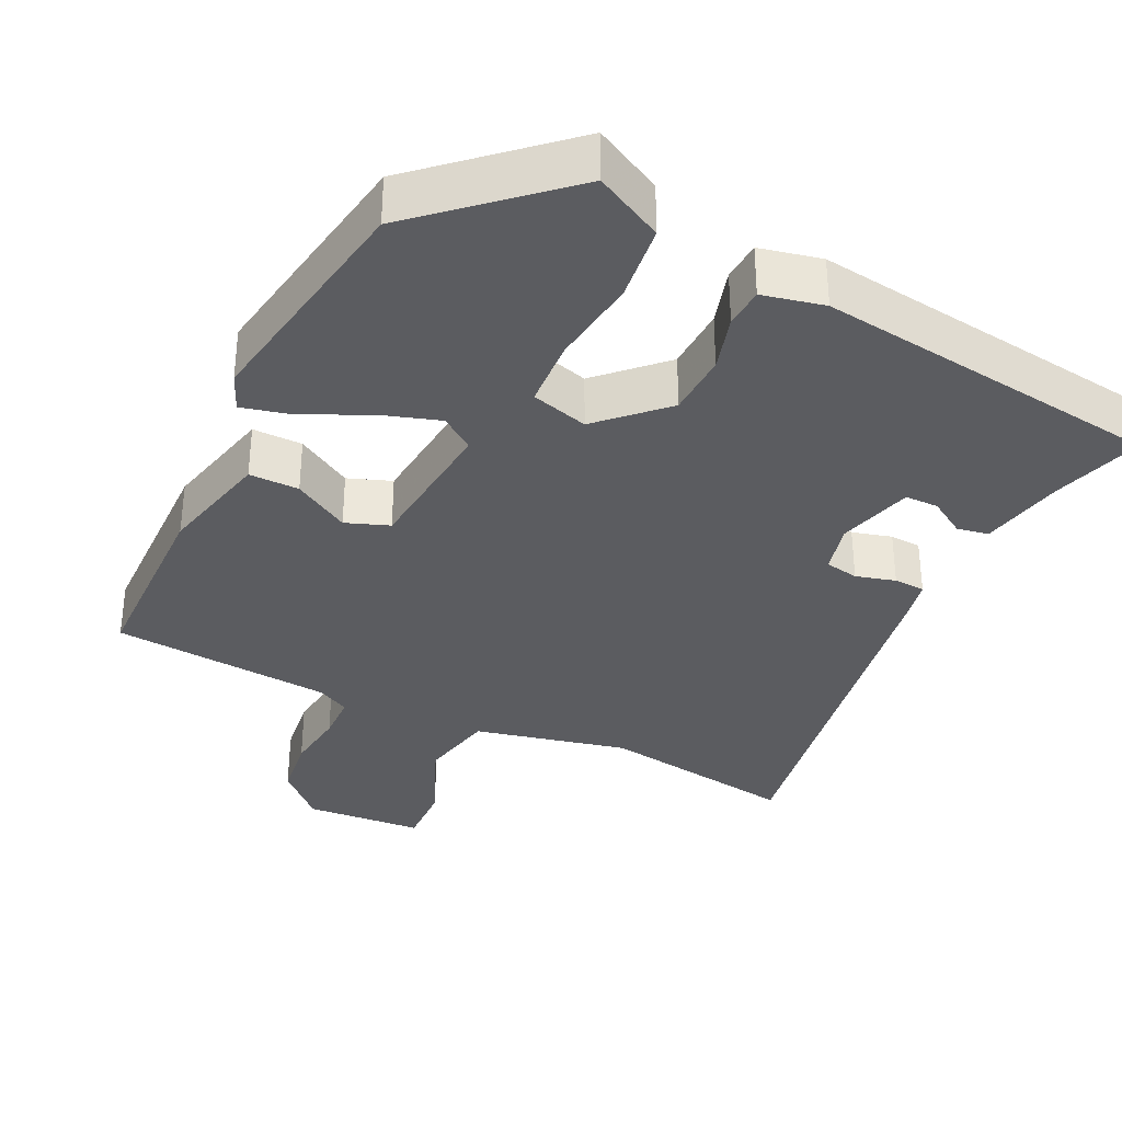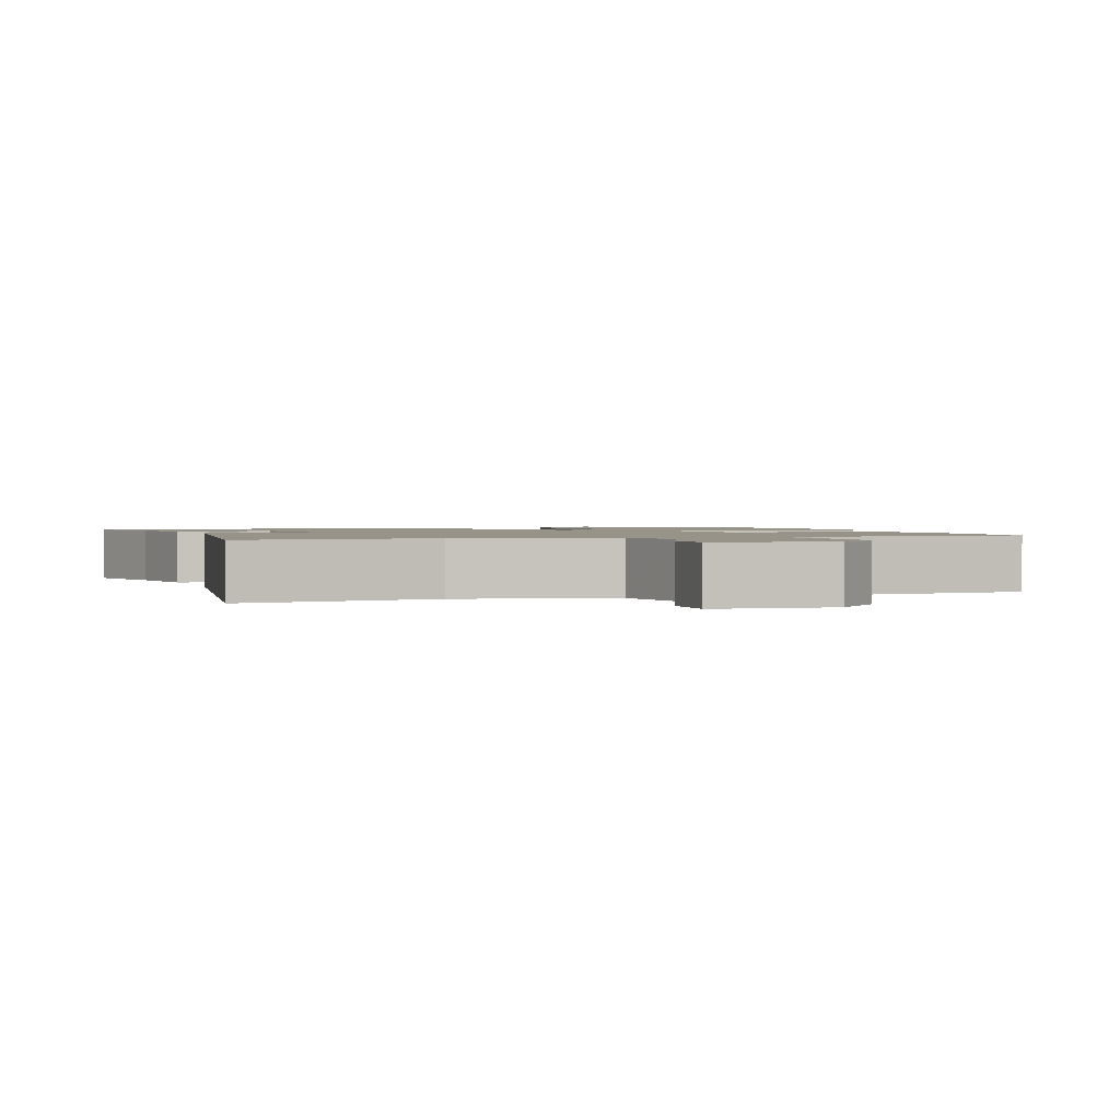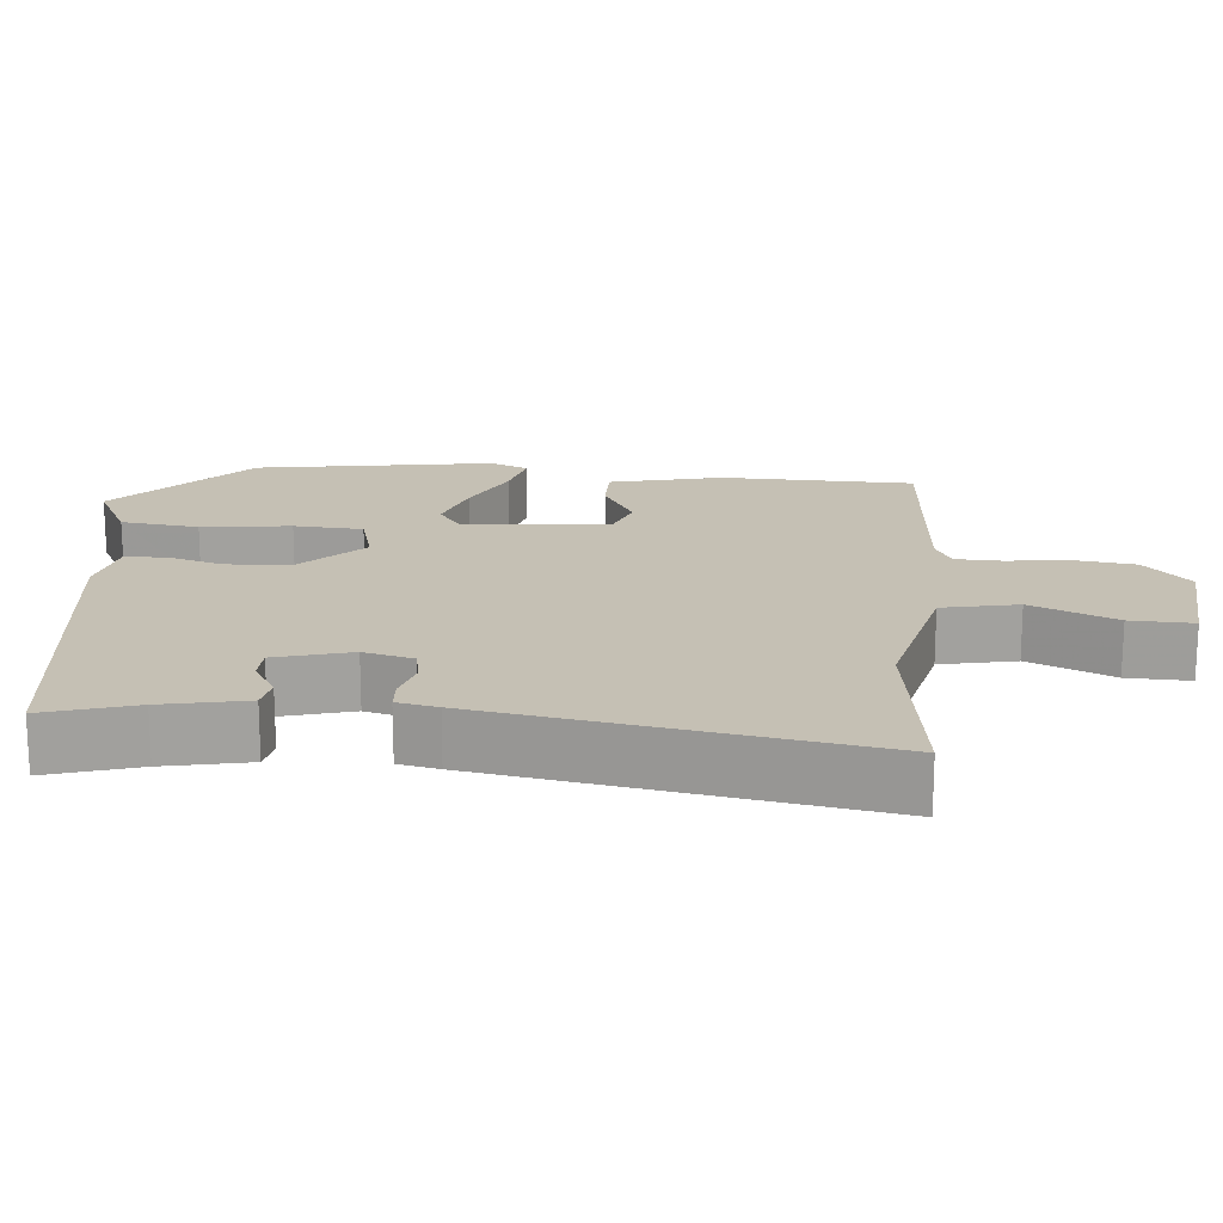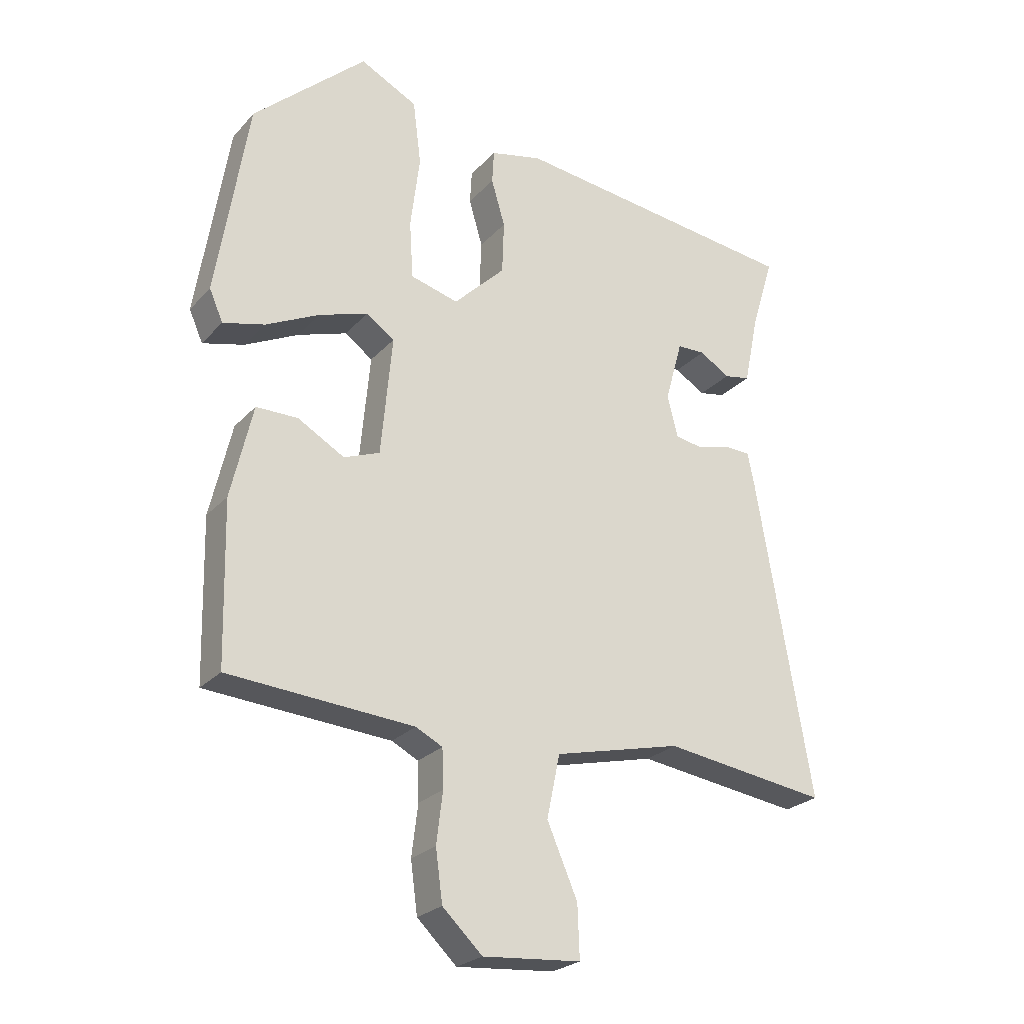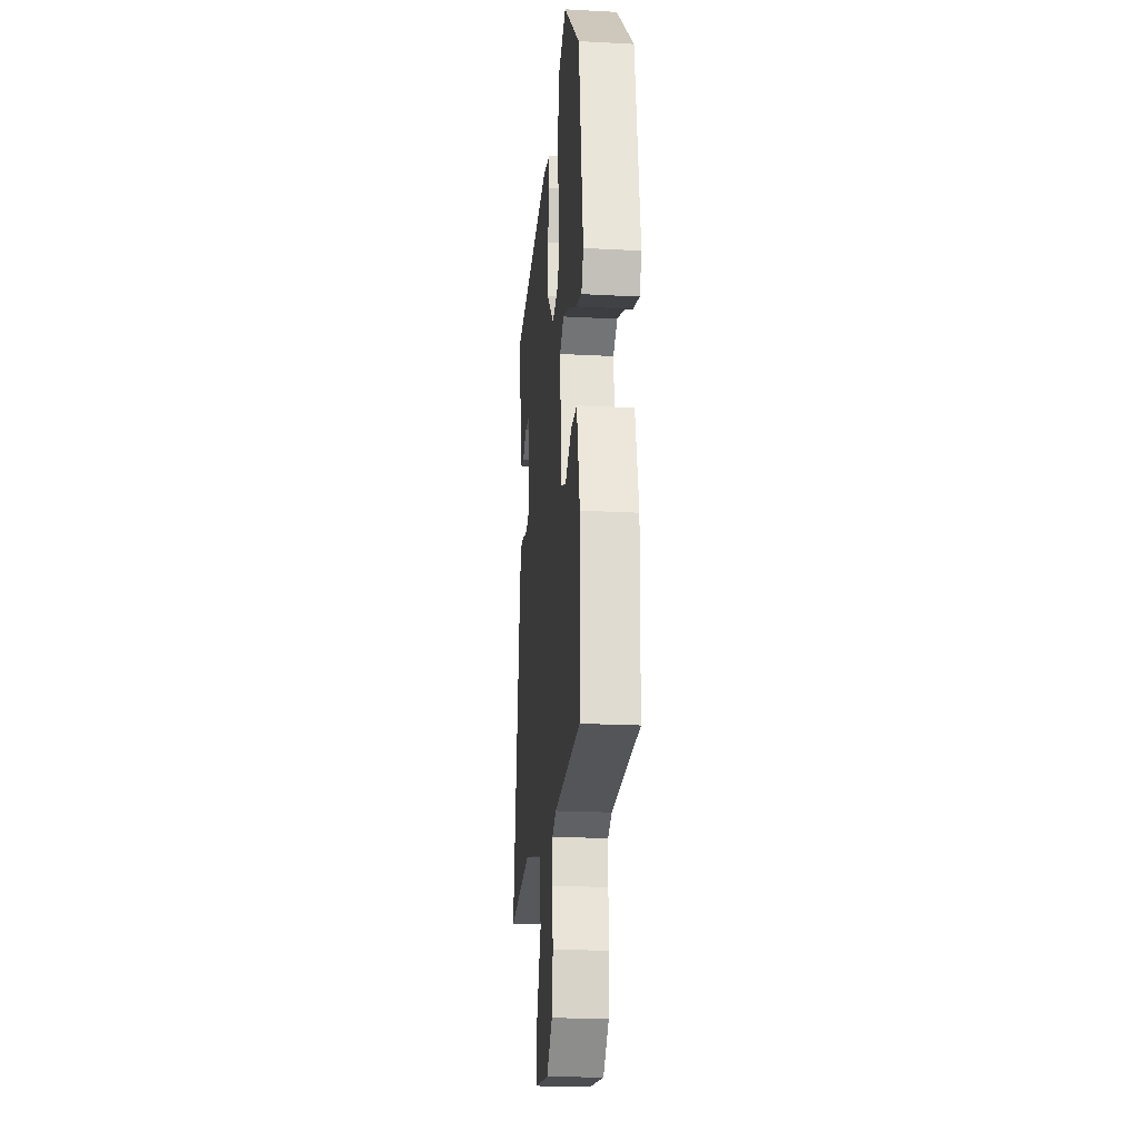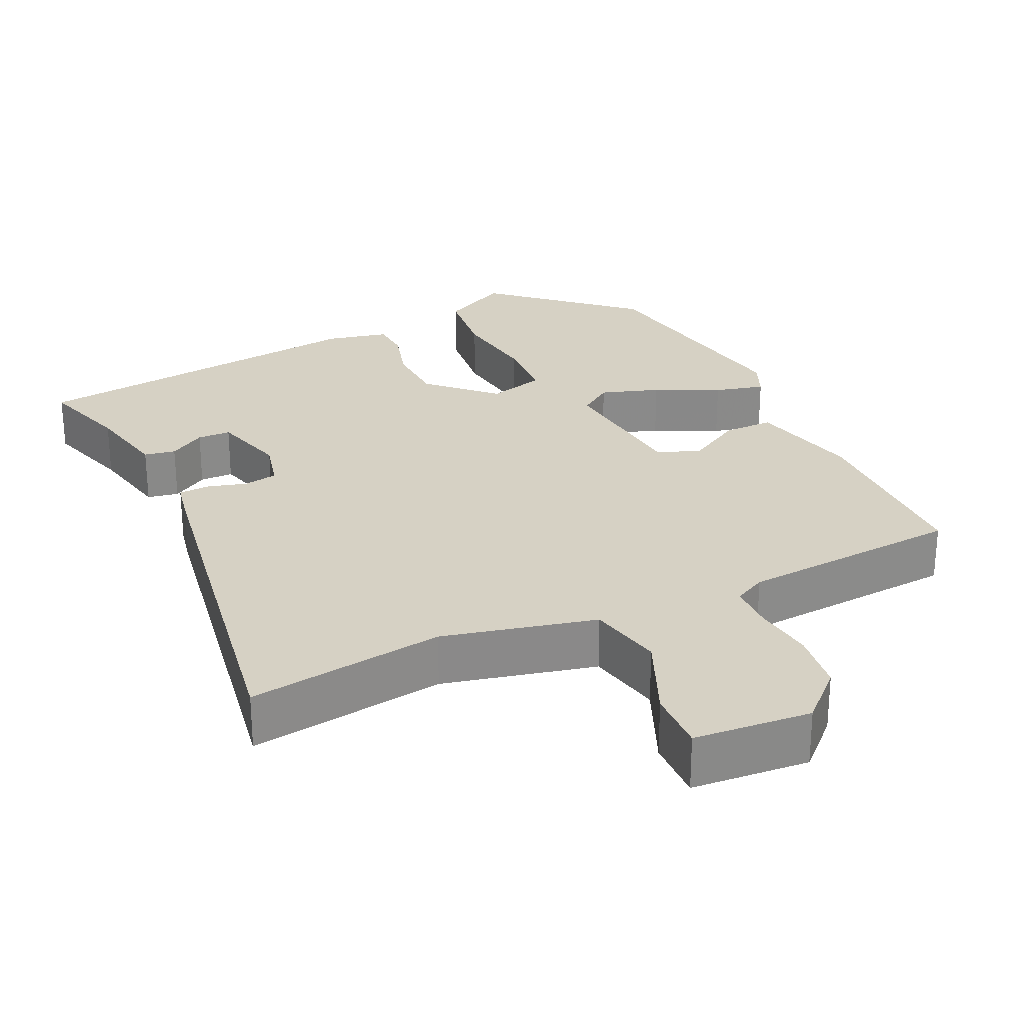
<metadata>
{"format":"obj","ext":"obj","renderer":"f3d","projection":"perspective","resolution":1024,"background":"white","views":[{"elev":-34.9,"azim":-26.2,"up":"+Y"},{"elev":1.4,"azim":160.0,"up":"+Y"},{"elev":18.3,"azim":95.0,"up":"+Y"},{"elev":-24.9,"azim":-31.5,"up":"+Z"},{"elev":-20.6,"azim":-95.5,"up":"+Z"},{"elev":27.0,"azim":154.6,"up":"+Y"}]}
</metadata>
<code>
v 0.511 0.07 0.422
v 0.474 0.07 0.301
v 0.451 0.07 0.188
v 0.409 0.07 0.18
v 0.36 0.07 0.21
v 0.315 0.07 0.209
v 0.287 0.07 0.108
v 0.304 0.07 0.041
v 0.349 0.07 0.033
v 0.402 0.07 0.048
v 0.444 0.07 0.046
v 0.455 0.07 -0.008
v 0.543 0.07 -0.522
v 0.278 0.07 -0.485
v 0.073 0.07 -0.534
v 0.052 0.07 -0.635
v 0.101 0.07 -0.748
v 0.104 0.07 -0.832
v -0.054 0.07 -0.845
v -0.118 0.07 -0.784
v -0.129 0.07 -0.702
v -0.119 0.07 -0.62
v -0.121 0.07 -0.558
v -0.164 0.07 -0.536
v -0.462 0.07 -0.514
v -0.468 0.07 -0.257
v -0.433 0.07 -0.107
v -0.366 0.07 -0.107
v -0.291 0.07 -0.15
v -0.233 0.07 -0.128
v -0.215 0.07 0.065
v -0.26 0.07 0.097
v -0.339 0.07 0.071
v -0.425 0.07 0.029
v -0.492 0.07 0.012
v -0.514 0.07 0.062
v -0.463 0.07 0.381
v -0.281 0.07 0.547
v -0.189 0.07 0.5
v -0.176 0.07 0.396
v -0.191 0.07 0.277
v -0.185 0.07 0.185
v -0.108 0.07 0.164
v -0.025 0.07 0.246
v -0.022 0.07 0.331
v -0.044 0.07 0.406
v -0.041 0.07 0.46
v 0.042 0.07 0.479
v 0.511 0 0.422
v 0.474 0 0.301
v 0.451 0 0.188
v 0.409 0 0.18
v 0.36 0 0.21
v 0.315 0 0.209
v 0.287 0 0.108
v 0.304 0 0.041
v 0.349 0 0.033
v 0.402 0 0.048
v 0.444 0 0.046
v 0.455 0 -0.008
v 0.543 0 -0.522
v 0.278 0 -0.485
v 0.073 0 -0.534
v 0.052 0 -0.635
v 0.101 0 -0.748
v 0.104 0 -0.832
v -0.054 0 -0.845
v -0.118 0 -0.784
v -0.129 0 -0.702
v -0.119 0 -0.62
v -0.121 0 -0.558
v -0.164 0 -0.536
v -0.462 0 -0.514
v -0.468 0 -0.257
v -0.433 0 -0.107
v -0.366 0 -0.107
v -0.291 0 -0.15
v -0.233 0 -0.128
v -0.215 0 0.065
v -0.26 0 0.097
v -0.339 0 0.071
v -0.425 0 0.029
v -0.492 0 0.012
v -0.514 0 0.062
v -0.463 0 0.381
v -0.281 0 0.547
v -0.189 0 0.5
v -0.176 0 0.396
v -0.191 0 0.277
v -0.185 0 0.185
v -0.108 0 0.164
v -0.025 0 0.246
v -0.022 0 0.331
v -0.044 0 0.406
v -0.041 0 0.46
v 0.042 0 0.479
f 45 46 47 48
f 44 45 48 1
f 43 44 1 2
f 38 39 40 41
f 38 41 42
f 37 38 42
f 36 37 42
f 33 34 35 36
f 32 33 36 42
f 31 32 42 43
f 26 27 28 29
f 24 25 26 29
f 23 24 29 30
f 19 20 21 22
f 19 22 23
f 16 17 18 19
f 15 16 19 23
f 14 15 23 30
f 9 10 11 12
f 8 9 12 13
f 2 3 4 5
f 2 5 6
f 43 2 6
f 31 43 6 7
f 30 31 7 8
f 8 13 14 30
f 96 95 94 93
f 49 96 93 92
f 50 49 92 91
f 89 88 87 86
f 90 89 86
f 90 86 85
f 90 85 84
f 84 83 82 81
f 90 84 81 80
f 91 90 80 79
f 77 76 75 74
f 77 74 73 72
f 78 77 72 71
f 70 69 68 67
f 71 70 67
f 67 66 65 64
f 71 67 64 63
f 78 71 63 62
f 60 59 58 57
f 61 60 57 56
f 53 52 51 50
f 54 53 50
f 54 50 91
f 55 54 91 79
f 56 55 79 78
f 78 62 61 56
f 1 49 50 2
f 2 50 51 3
f 3 51 52 4
f 4 52 53 5
f 5 53 54 6
f 6 54 55 7
f 7 55 56 8
f 8 56 57 9
f 9 57 58 10
f 10 58 59 11
f 11 59 60 12
f 12 60 61 13
f 13 61 62 14
f 14 62 63 15
f 15 63 64 16
f 16 64 65 17
f 17 65 66 18
f 18 66 67 19
f 19 67 68 20
f 20 68 69 21
f 21 69 70 22
f 22 70 71 23
f 23 71 72 24
f 24 72 73 25
f 25 73 74 26
f 26 74 75 27
f 27 75 76 28
f 28 76 77 29
f 29 77 78 30
f 30 78 79 31
f 31 79 80 32
f 32 80 81 33
f 33 81 82 34
f 34 82 83 35
f 35 83 84 36
f 36 84 85 37
f 37 85 86 38
f 38 86 87 39
f 39 87 88 40
f 40 88 89 41
f 41 89 90 42
f 42 90 91 43
f 43 91 92 44
f 44 92 93 45
f 45 93 94 46
f 46 94 95 47
f 47 95 96 48
f 48 96 49 1

</code>
